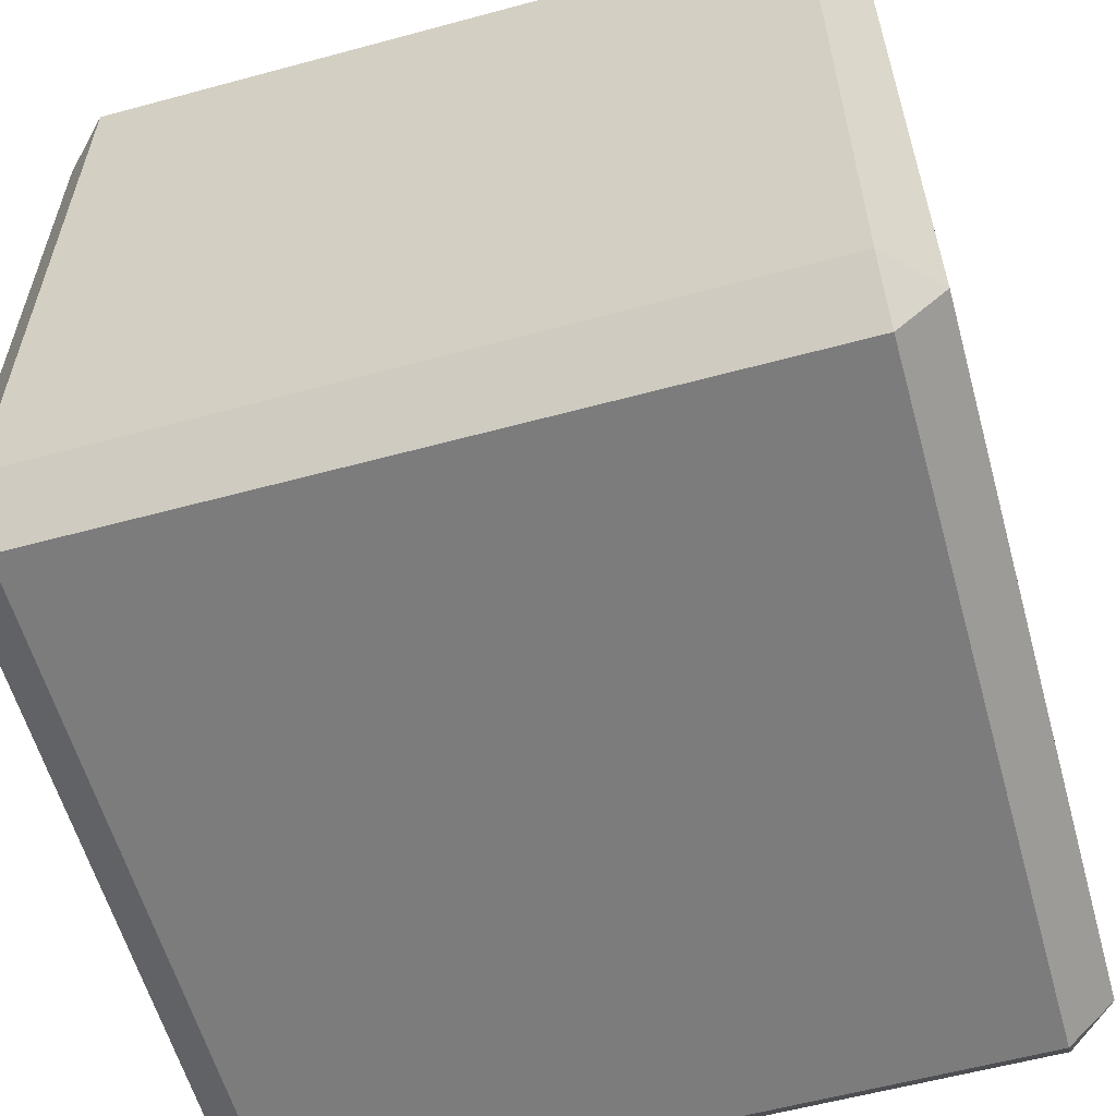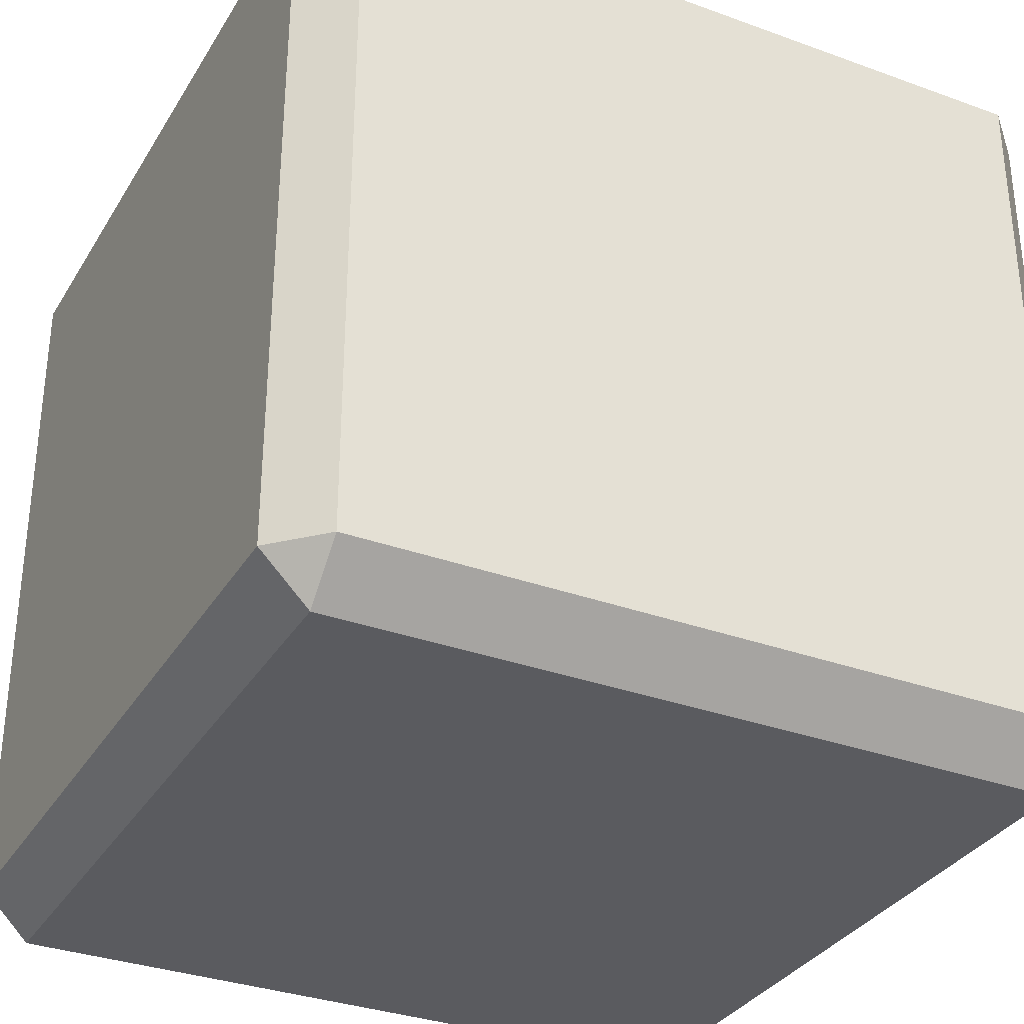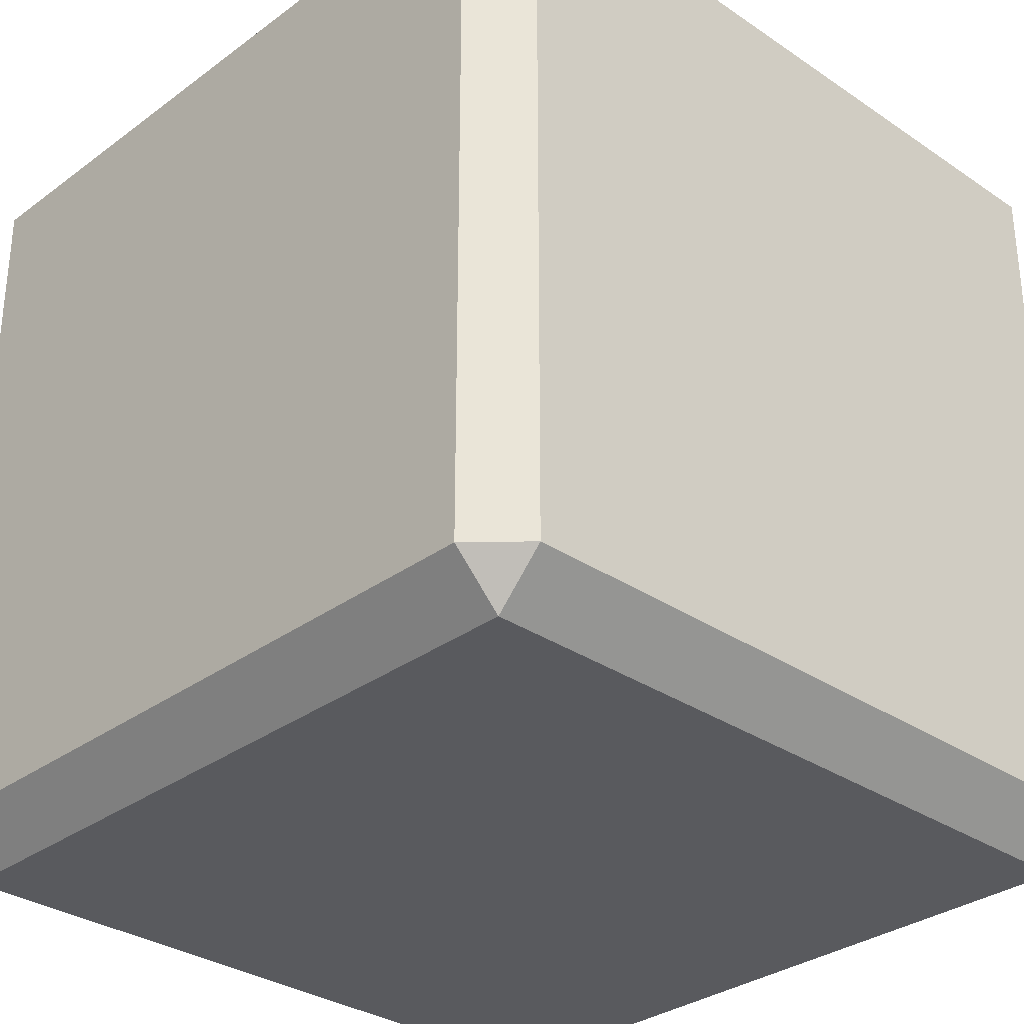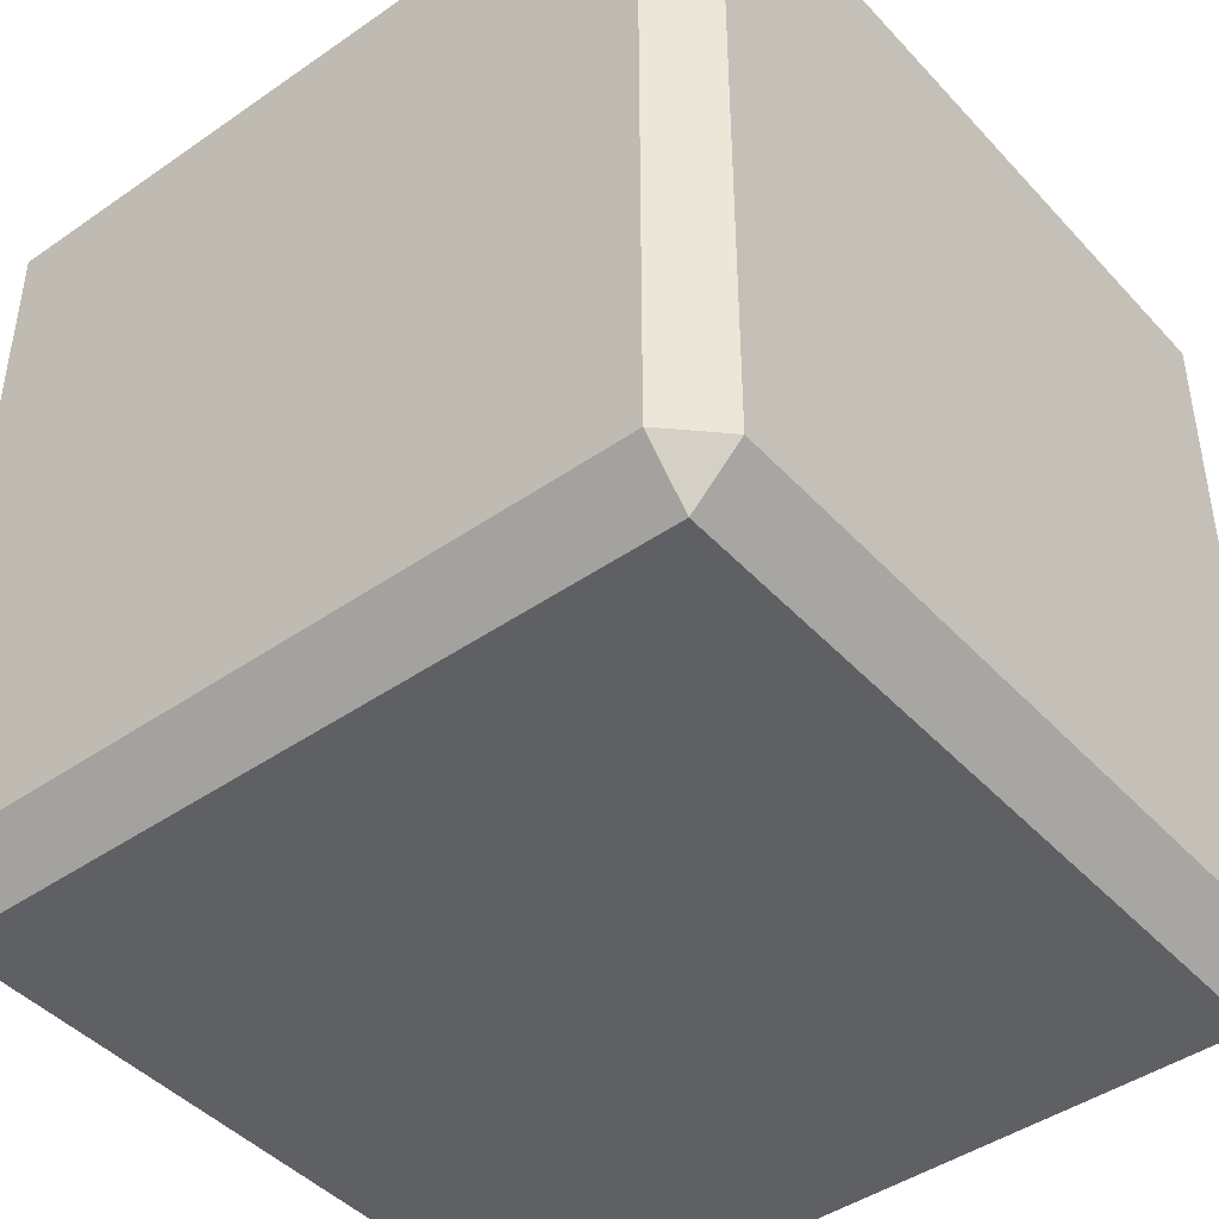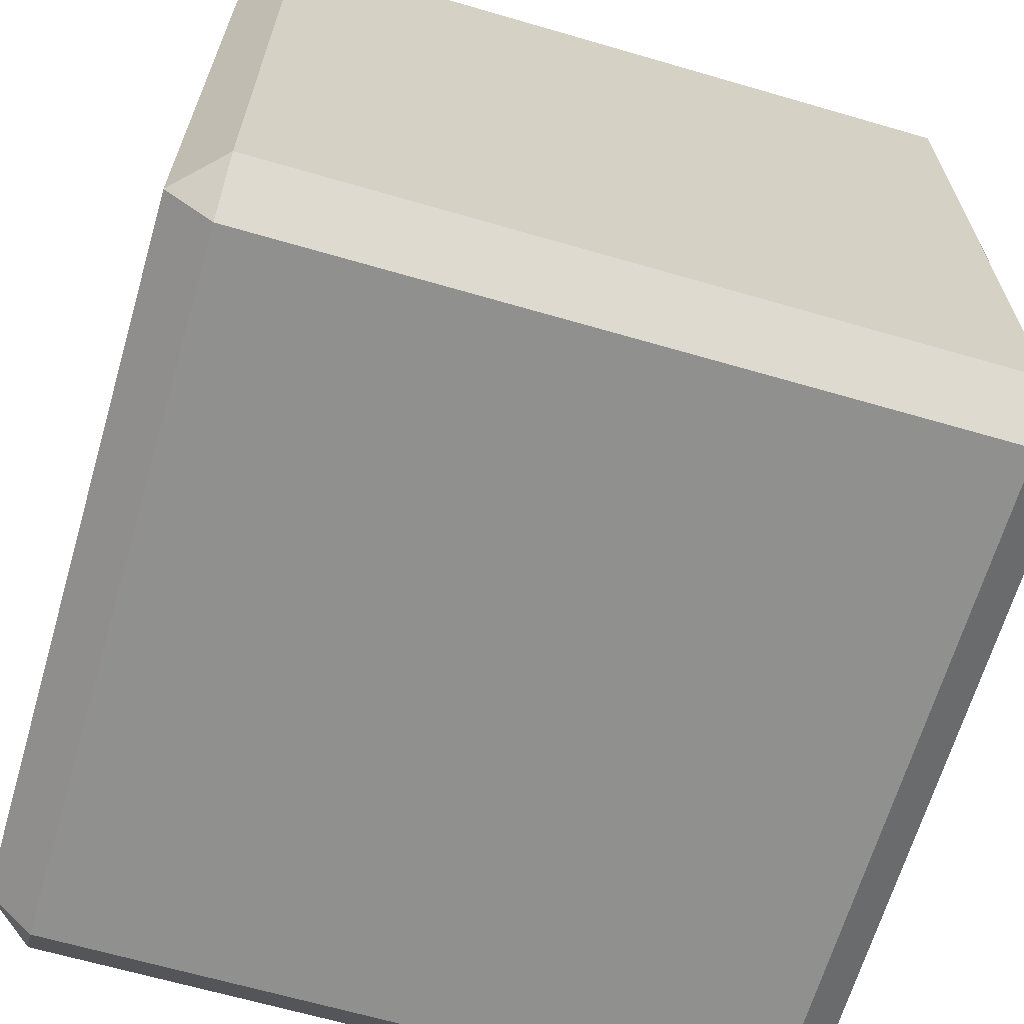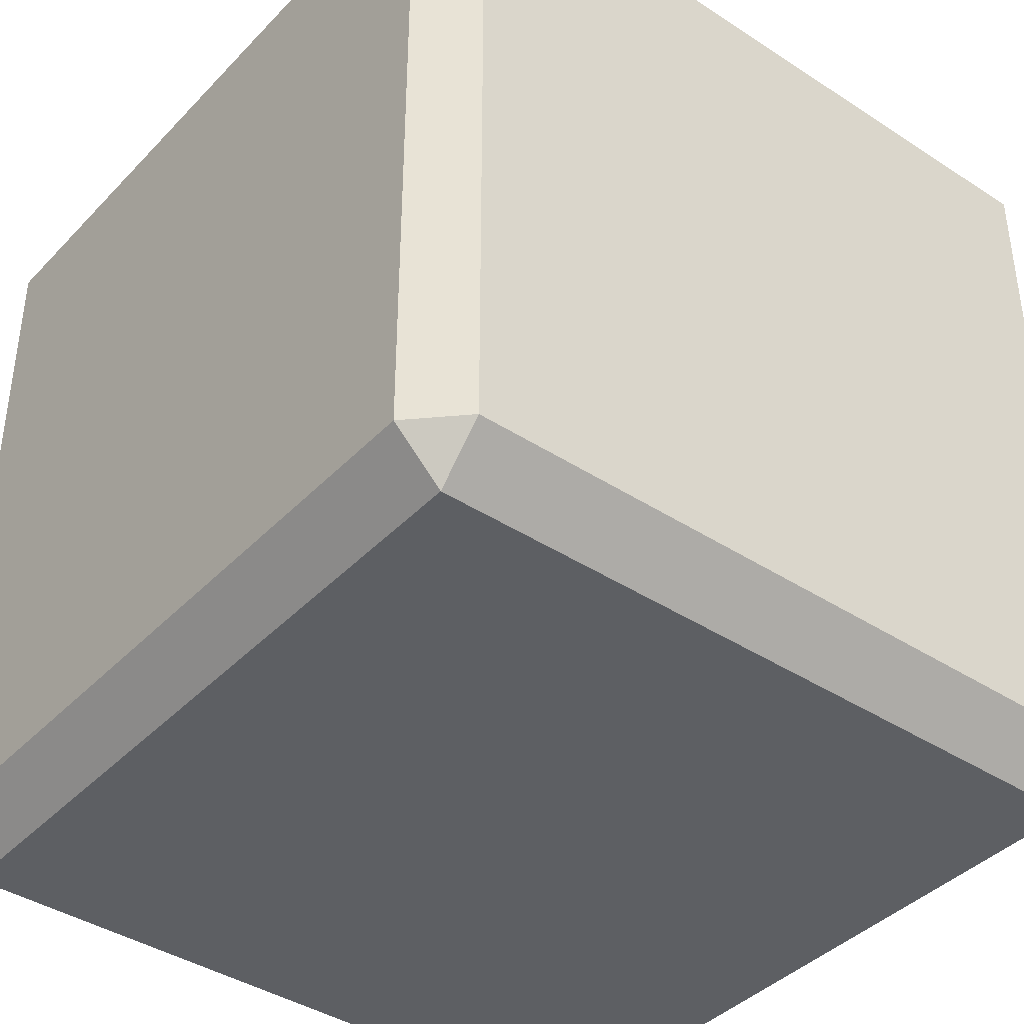
<metadata>
{"format":"obj","ext":"obj","renderer":"f3d","projection":"perspective","resolution":1024,"background":"white","views":[{"elev":-58.8,"azim":105.6,"up":"+Z"},{"elev":-33.0,"azim":63.3,"up":"+Z"},{"elev":-31.5,"azim":-43.8,"up":"+Z"},{"elev":-44.2,"azim":-140.9,"up":"+Y"},{"elev":-65.5,"azim":-16.3,"up":"+Z"},{"elev":-40.3,"azim":141.3,"up":"+Z"}]}
</metadata>
<code>
o Ground_立方体
v -0.4414 -0.5 0.4414
v -0.4414 -0.4414 0.5
v -0.5 -0.4414 0.4414
v -0.4414 0.4414 0.5
v -0.4414 0.5 0.4414
v -0.5 0.4414 0.4414
v -0.4414 -0.5 -0.4414
v -0.5 -0.4414 -0.4414
v -0.4414 -0.4414 -0.5
v -0.4414 0.5 -0.4414
v -0.4414 0.4414 -0.5
v -0.5 0.4414 -0.4414
v 0.4414 -0.5 0.4414
v 0.5 -0.4414 0.4414
v 0.4414 -0.4414 0.5
v 0.4414 0.5 0.4414
v 0.4414 0.4414 0.5
v 0.5 0.4414 0.4414
v 0.4414 -0.5 -0.4414
v 0.4414 -0.4414 -0.5
v 0.5 -0.4414 -0.4414
v 0.4414 0.5 -0.4414
v 0.5 0.4414 -0.4414
v 0.4414 0.4414 -0.5
f 15 17 4 2
f 21 23 18 14
f 22 10 5 16
f 3 6 12 8
f 9 11 24 20
f 1 2 3
f 4 5 6
f 7 8 9
f 10 11 12
f 13 14 15
f 16 17 18
f 19 20 21
f 22 23 24
f 7 1 3 8
f 2 4 6 3
f 5 10 12 6
f 11 9 8 12
f 19 7 9 20
f 10 22 24 11
f 23 21 20 24
f 13 19 21 14
f 22 16 18 23
f 17 15 14 18
f 1 13 15 2
f 16 5 4 17
f 7 19 13 1

</code>
